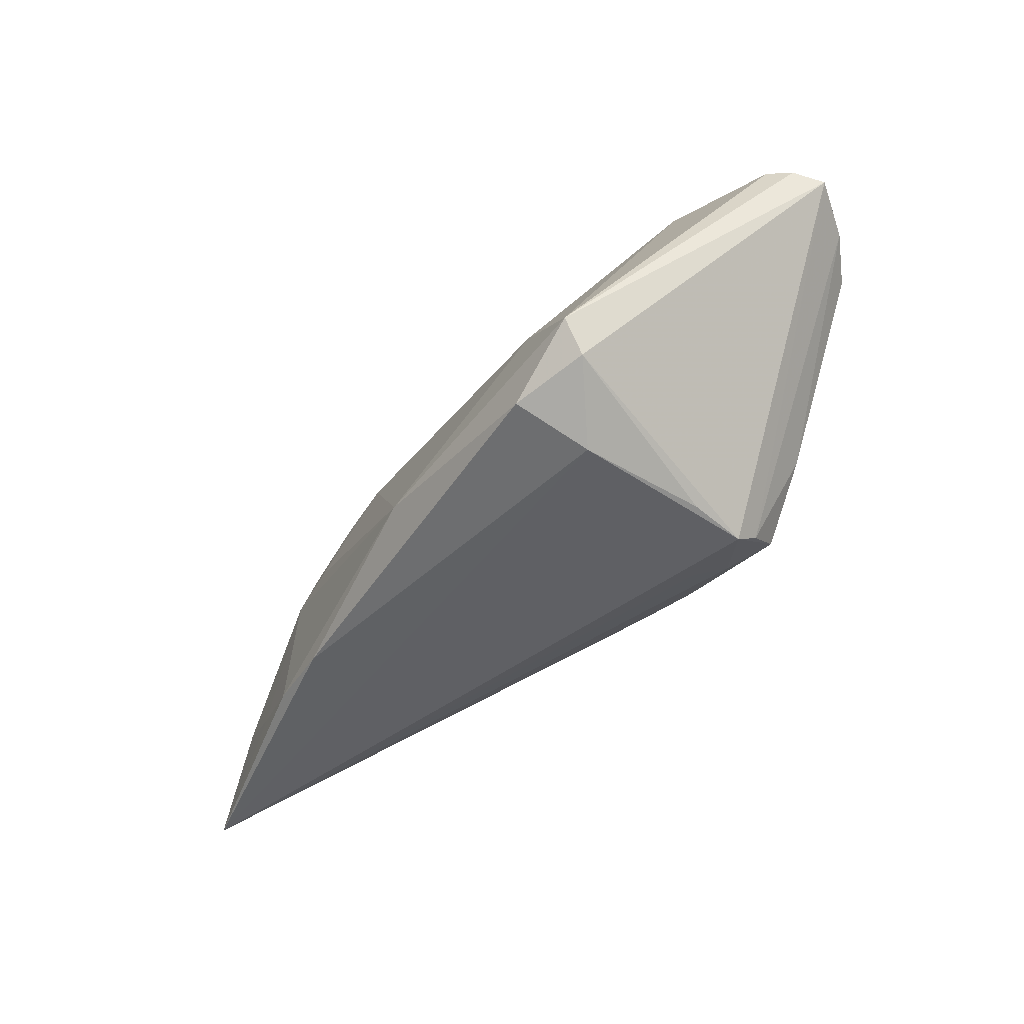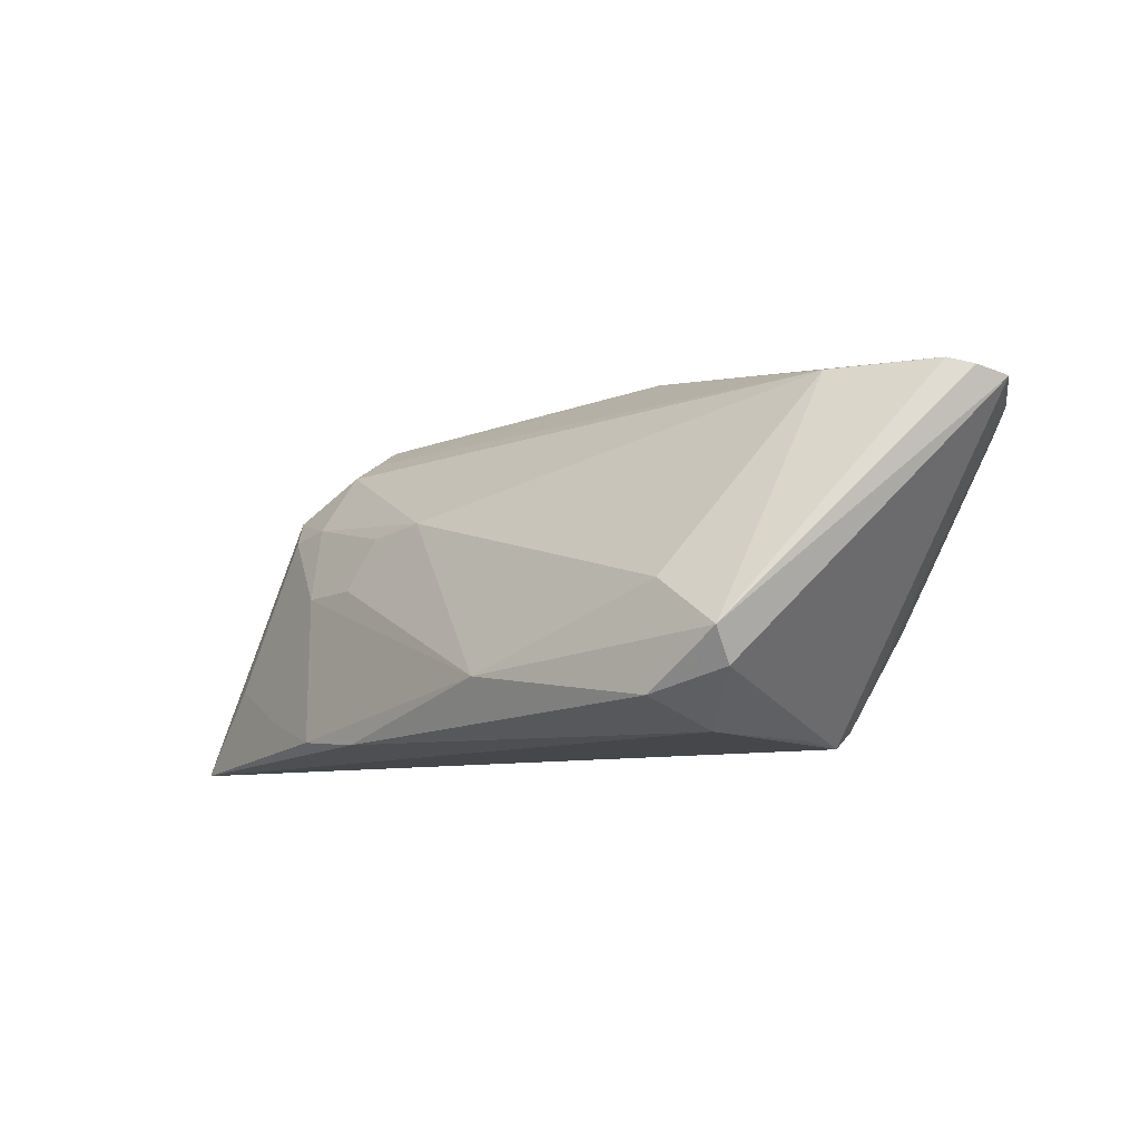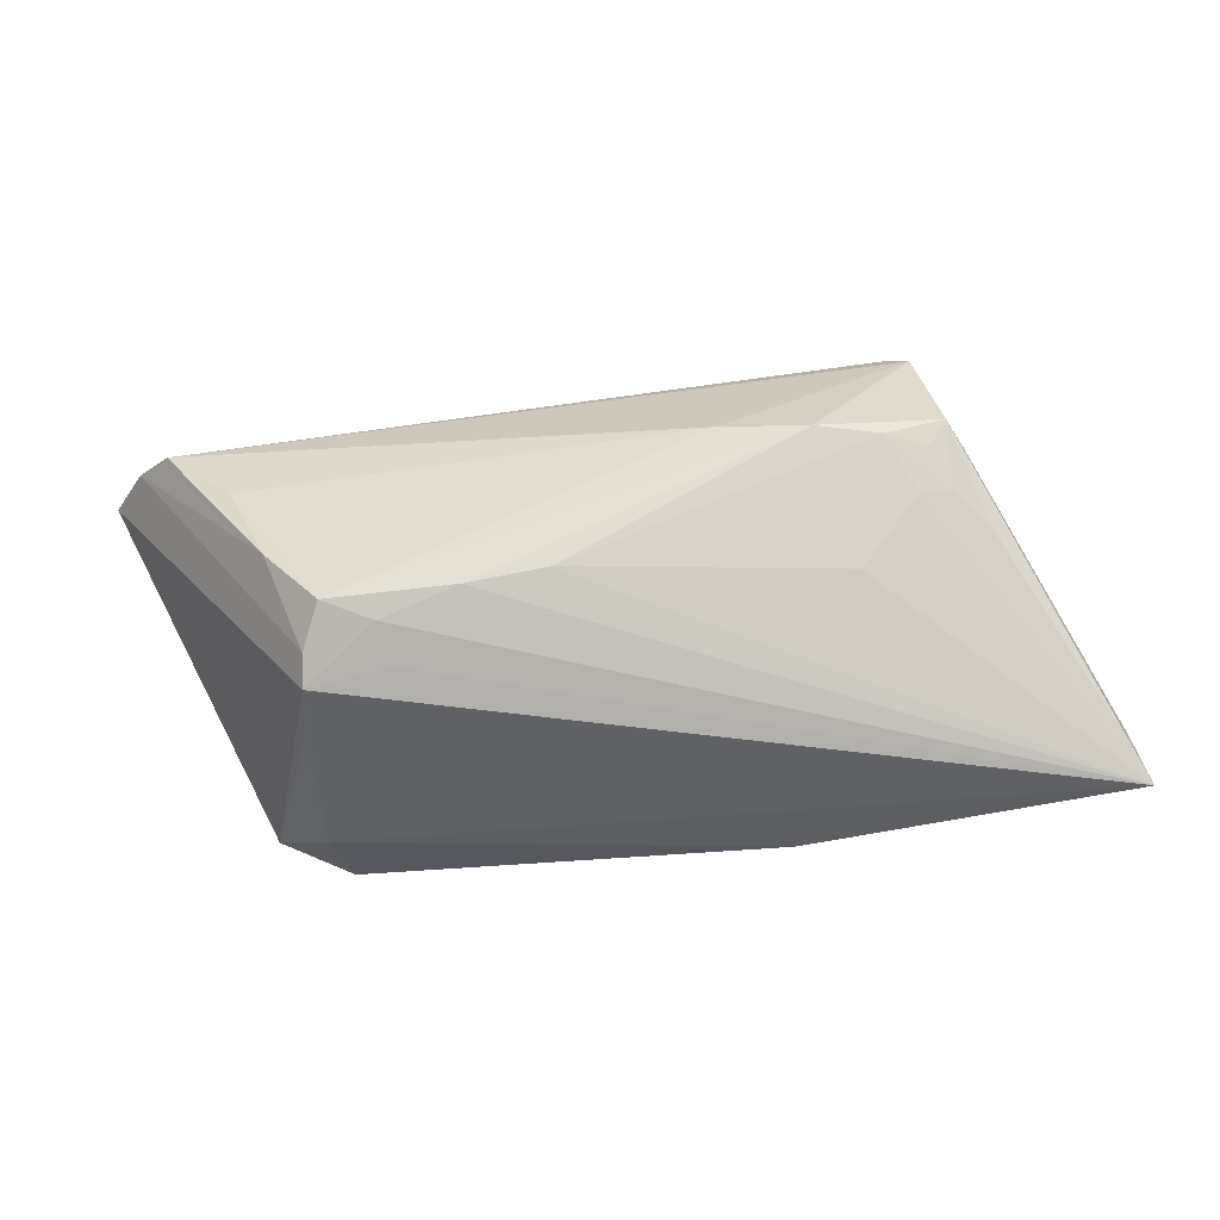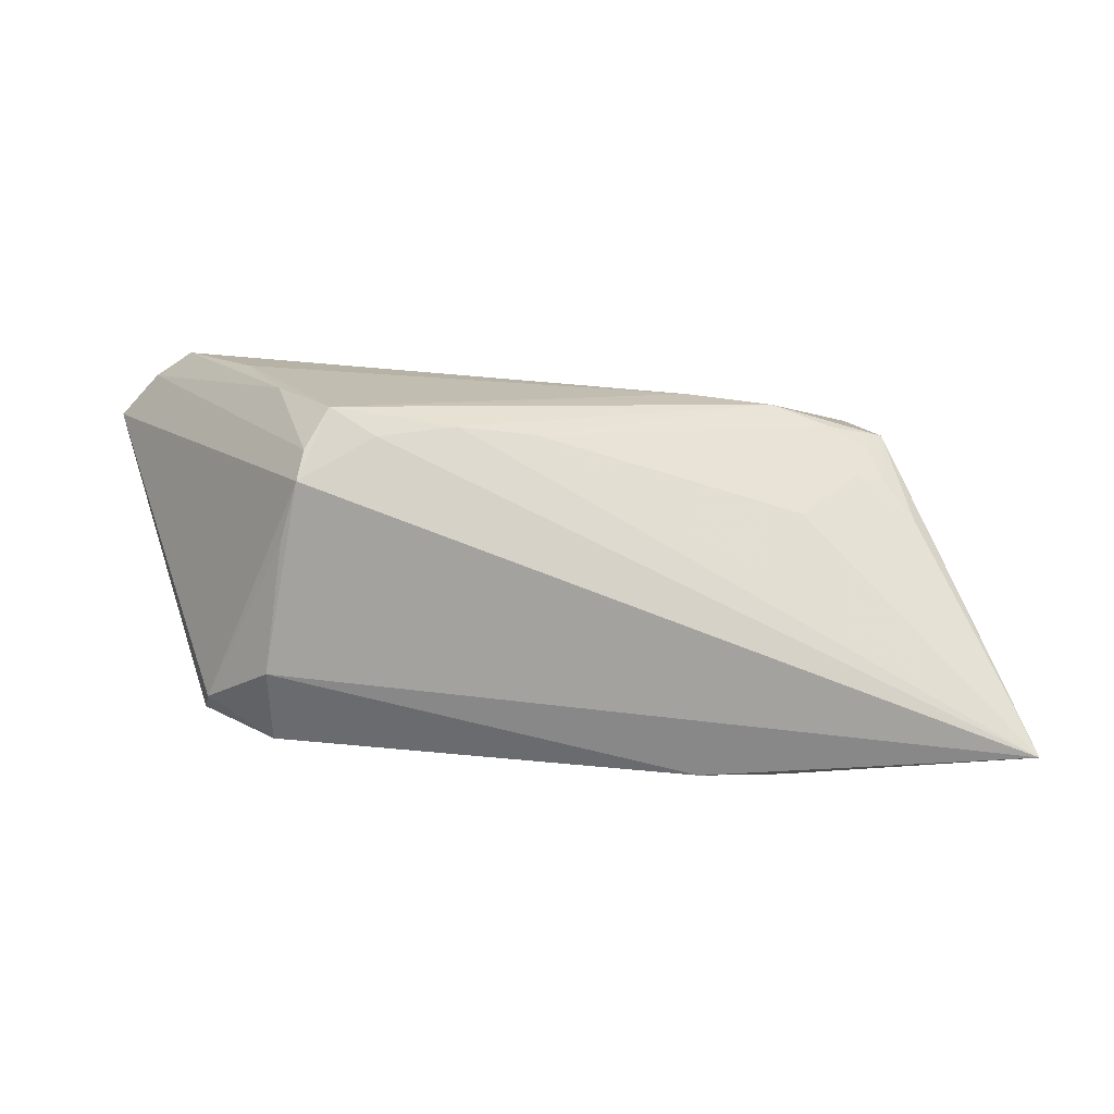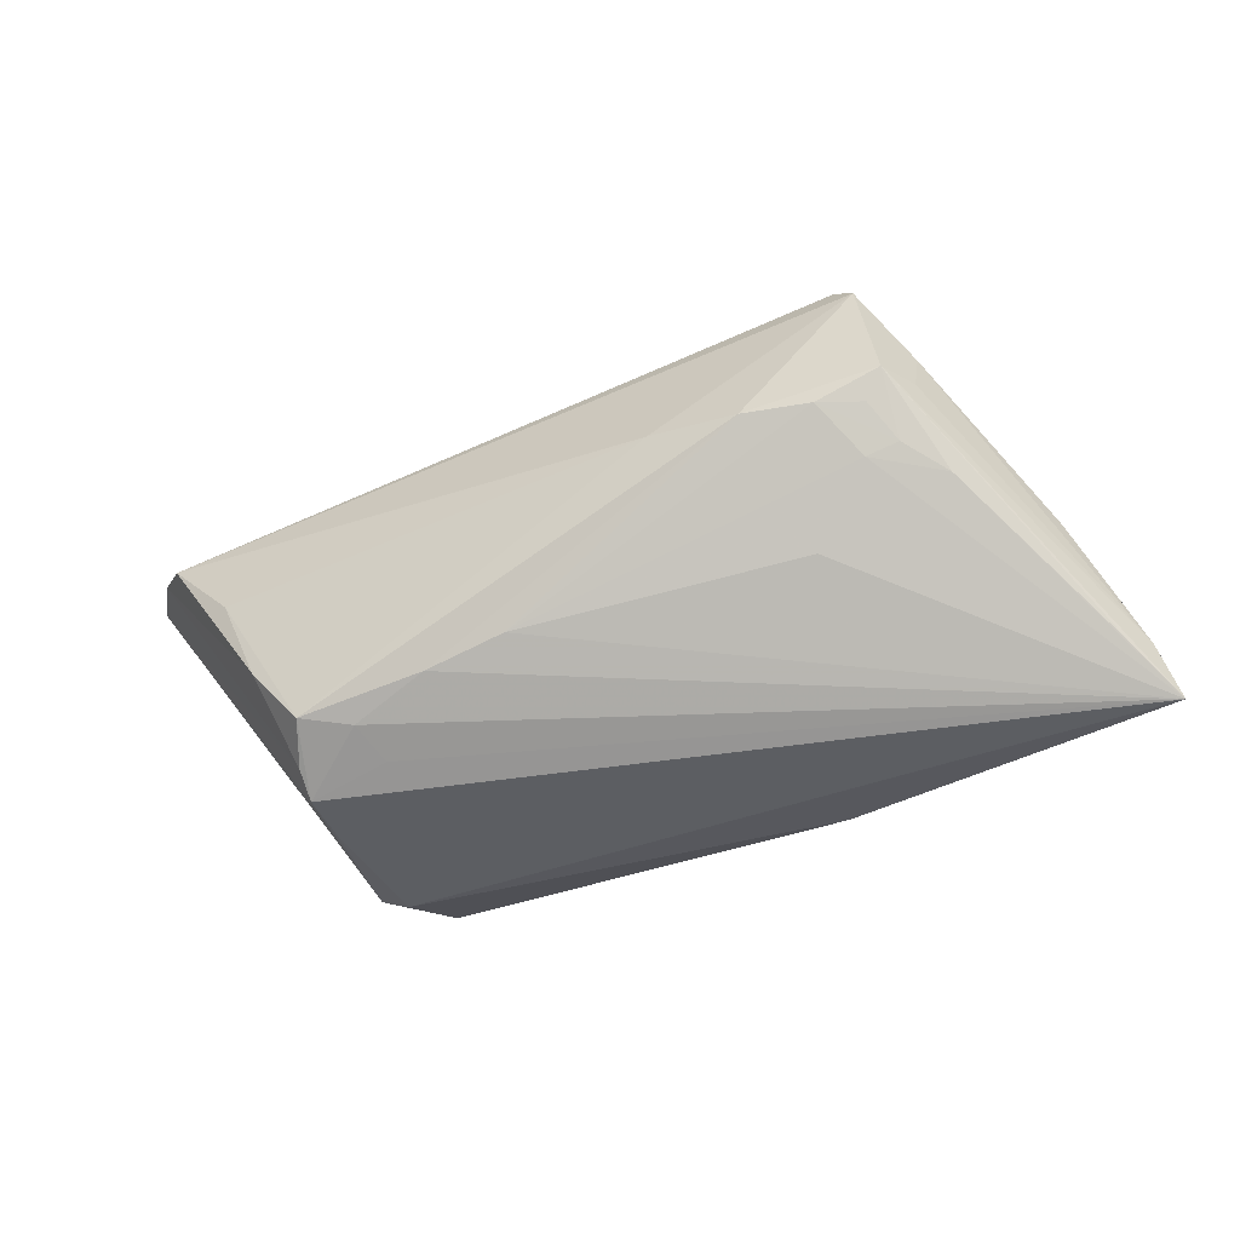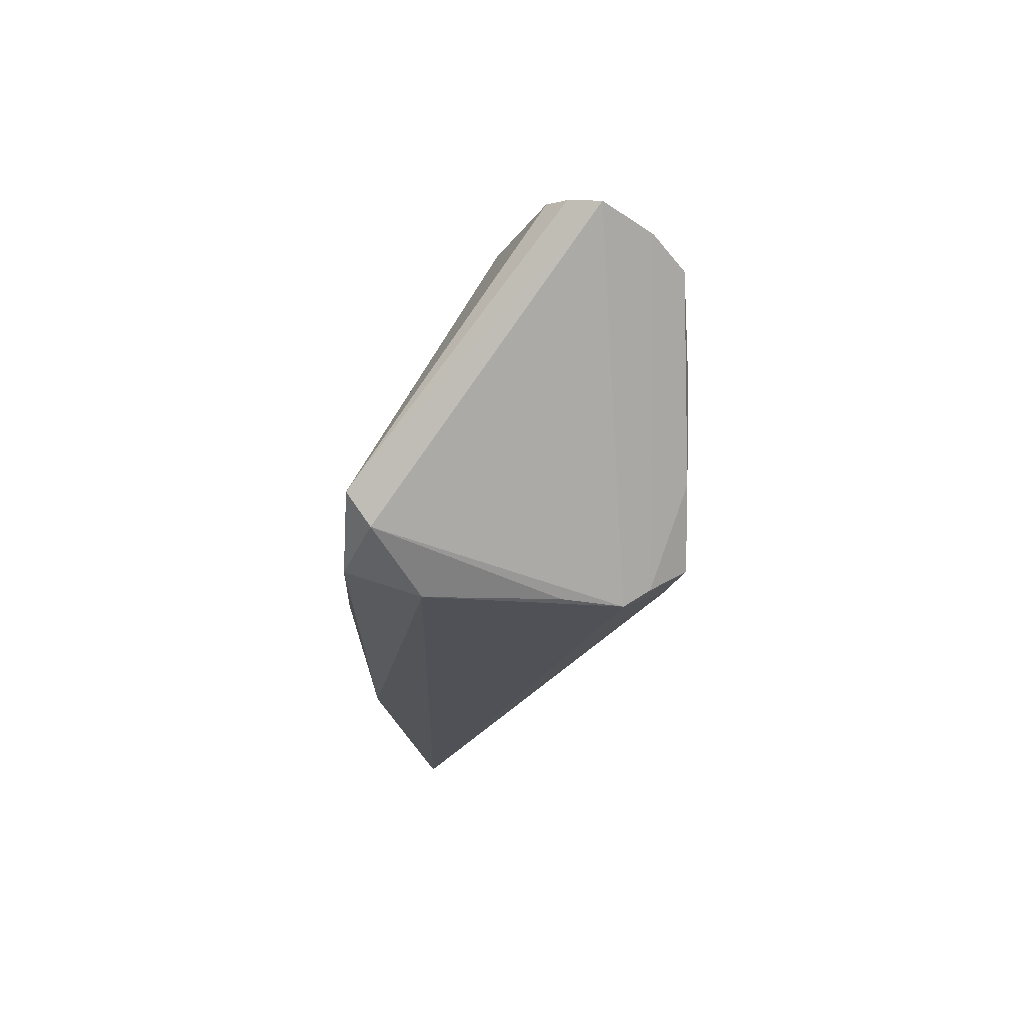
<metadata>
{"format":"obj","ext":"obj","renderer":"f3d","projection":"perspective","resolution":1024,"background":"white","views":[{"elev":-44.3,"azim":58.6,"up":"+Y"},{"elev":-9.5,"azim":47.2,"up":"+Y"},{"elev":-49.0,"azim":-171.8,"up":"+Y"},{"elev":-73.6,"azim":175.8,"up":"+Y"},{"elev":-39.2,"azim":-151.5,"up":"+Y"},{"elev":-20.2,"azim":90.8,"up":"+Y"}]}
</metadata>
<code>
v 0.03961 0.01815 0.002464
v -0.01985 0.006194 0.01599
v -0.04961 -0.0008544 0.00648
v -0.03366 0.01913 0.005292
v 0.009283 0.02384 -0.005817
v -0.04346 0.01053 0.003191
v 0.02799 -0.01847 -0.01479
v -0.04003 0.008566 0.01316
v 0.03231 -0.007262 -0.01908
v -0.03585 -0.0004359 -0.01198
v -0.03601 0.02378 -0.005811
v 0.05037 0.015 -0.01477
v -0.03815 -0.01494 0.01753
v -0.04141 0.008226 -0.01054
v 0.04035 0.01949 -0.009239
v -0.0119 0.007055 0.01596
v -0.0569 -0.02055 0.01446
v 0.0257 -0.01549 -0.01914
v -0.03695 0.02064 -0.01406
v 0.005256 -0.01304 0.02183
v -0.02879 -0.007791 -0.008767
v -0.03882 0.01589 0.007083
v -0.03327 0.01676 0.008983
v -0.03934 0.0007458 -0.01121
v 0.05135 0.01822 -0.003127
v -0.0254 0.004413 -0.01886
v -0.03743 0.004317 -0.01445
v -0.04307 -0.001904 -0.007363
v -0.03893 0.01781 0.003241
v -0.04816 -0.01021 0.01529
v 0.05489 0.01662 -0.009114
v -0.02288 -2.256e-05 0.01782
v 0.03841 -0.01435 0.0163
v 0.03032 -0.01691 0.01994
v -0.05518 -0.01415 0.0128
v 0.02996 -0.02009 -0.004639
v -0.01521 0.005709 -0.01914
v -0.03961 0.007503 -0.01532
v -0.04105 0.01418 -0.007927
v -0.05373 -0.01601 0.009251
v 0.02845 -0.02055 -0.01172
v -0.03406 0.009449 0.0137
v 0.01146 -0.0135 -0.01746
v 0.02028 -0.01654 -0.01643
v -0.01867 -0.01903 0.02008
v 0.01905 -0.01882 -0.01201
v 0.007024 0.02413 -0.005895
v -0.03566 0.02174 0.0007694
v -0.03436 0.02328 -0.01262
v 0.04586 0.01278 -0.01841
v 0.05356 0.01748 -0.005397
v -0.03271 0.004489 -0.01668
v -0.0312 -0.0001161 0.01721
v 0.01788 0.02257 -0.007293
v -0.02841 -0.01813 0.01954
v 0.002483 -0.01133 -0.01664
v 0.0392 -0.01054 0.01903
v 0.0302 -0.00466 0.01825
v 0.03107 -0.02011 0.011
v 0.03728 0.003779 -0.01914
v -0.04218 0.01176 0.01086
f 11 47 49
f 31 57 33
f 50 49 12
f 12 49 15
f 12 15 31
f 47 15 54
f 54 49 47
f 15 49 54
f 31 15 51
f 15 25 51
f 51 57 31
f 51 25 57
f 5 15 47
f 47 25 5
f 5 25 15
f 36 33 59
f 38 40 17
f 38 17 35
f 35 14 38
f 39 6 11
f 39 14 35
f 39 38 14
f 13 30 17
f 58 20 57
f 58 16 20
f 24 38 27
f 41 59 17
f 36 59 41
f 31 33 41
f 41 33 36
f 60 37 50
f 60 18 37
f 17 59 45
f 19 49 50
f 50 37 19
f 38 39 19
f 11 49 19
f 19 39 11
f 35 17 61
f 11 6 61
f 3 39 35
f 6 39 3
f 35 61 3
f 3 61 6
f 30 13 53
f 16 58 1
f 57 25 1
f 1 58 57
f 1 25 47
f 47 4 1
f 48 47 11
f 48 4 47
f 40 38 28
f 38 24 28
f 17 40 28
f 18 41 44
f 7 41 18
f 7 12 31
f 31 41 7
f 9 60 50
f 18 60 9
f 9 7 18
f 50 12 9
f 12 7 9
f 55 13 17
f 17 45 55
f 55 53 13
f 55 45 20
f 20 53 55
f 34 45 59
f 20 45 34
f 34 59 33
f 34 33 57
f 57 20 34
f 16 1 23
f 23 1 4
f 4 48 23
f 30 53 8
f 17 30 8
f 8 61 17
f 20 16 32
f 32 53 20
f 11 61 29
f 29 48 11
f 61 48 29
f 52 24 27
f 27 38 52
f 46 41 17
f 17 44 46
f 46 44 41
f 22 48 61
f 61 23 22
f 22 23 48
f 42 8 53
f 16 23 42
f 42 23 61
f 61 8 42
f 21 56 17
f 56 52 26
f 37 18 26
f 26 52 38
f 26 19 37
f 38 19 26
f 53 32 2
f 2 42 53
f 2 32 16
f 16 42 2
f 10 52 56
f 56 21 10
f 24 52 10
f 10 28 24
f 17 28 10
f 10 21 17
f 43 26 18
f 56 26 43
f 18 44 43
f 17 56 43
f 43 44 17

</code>
